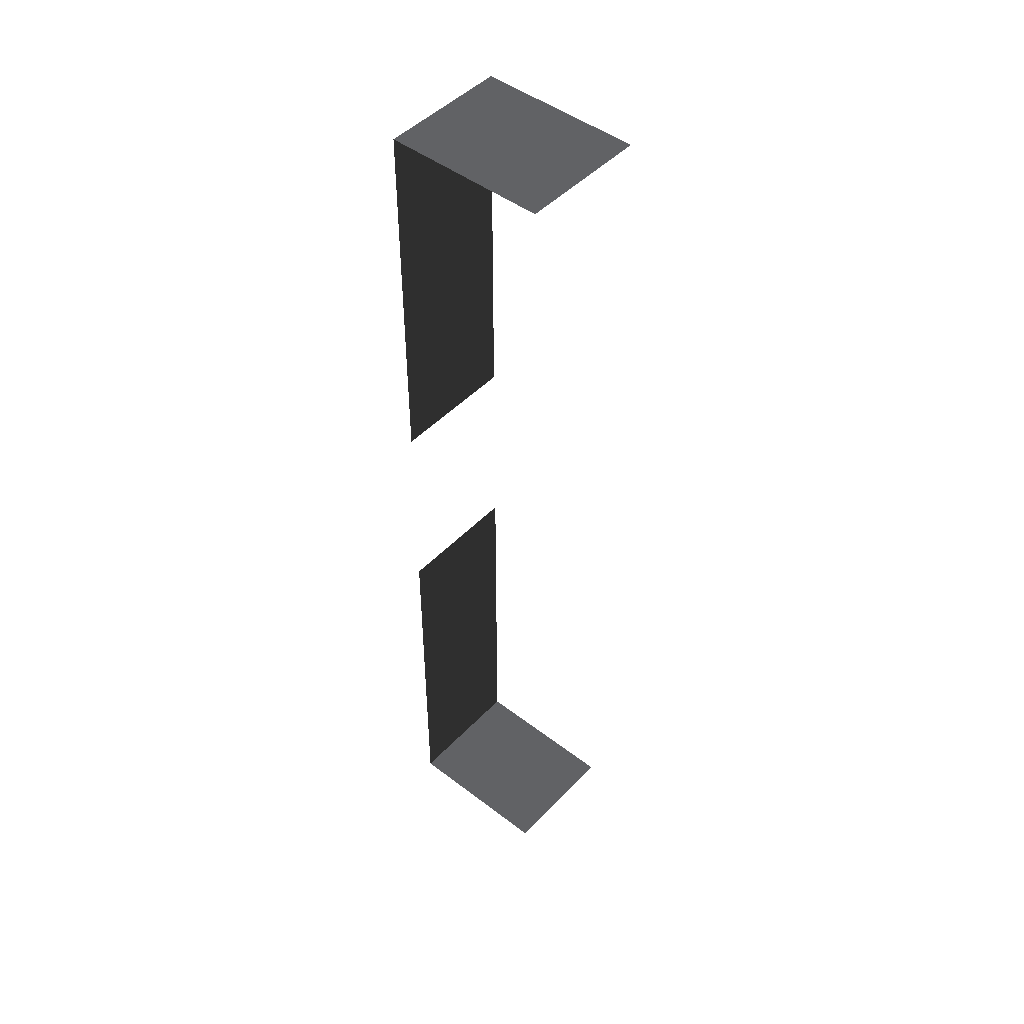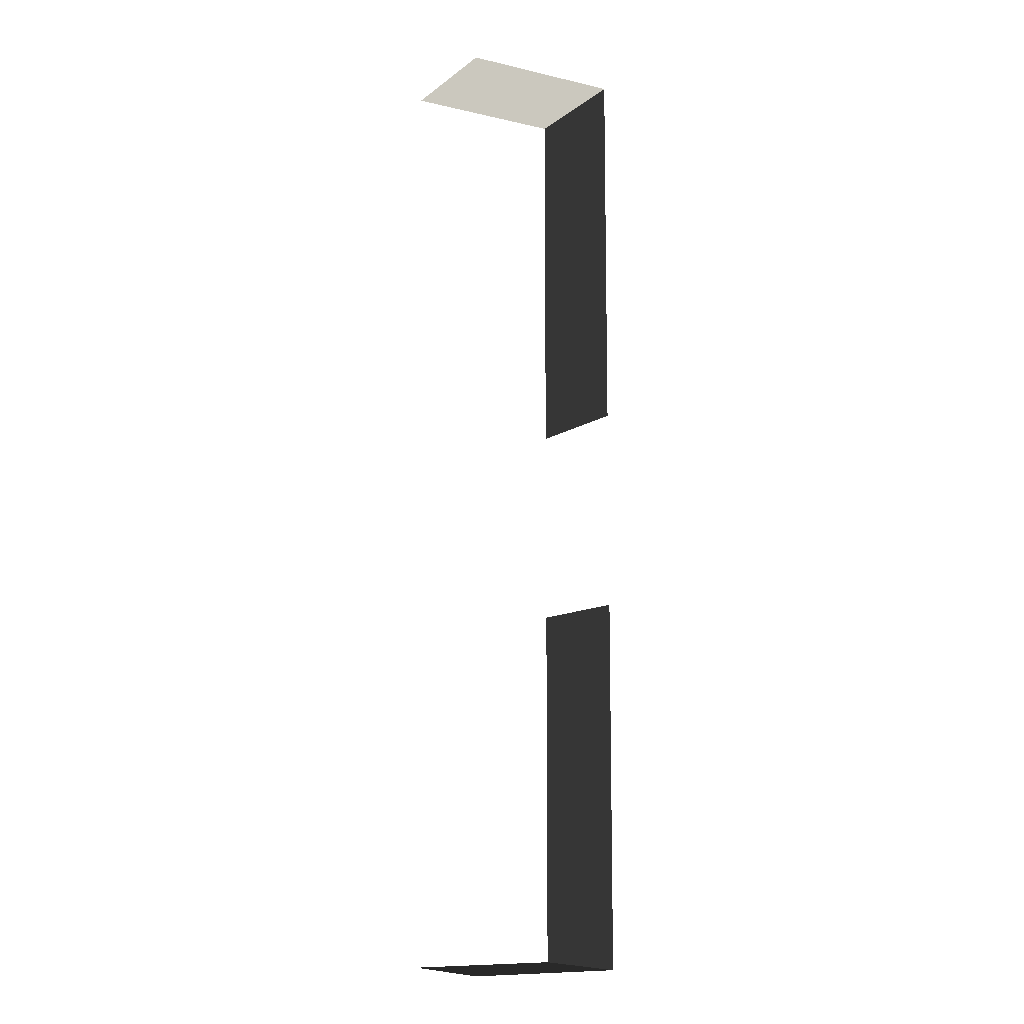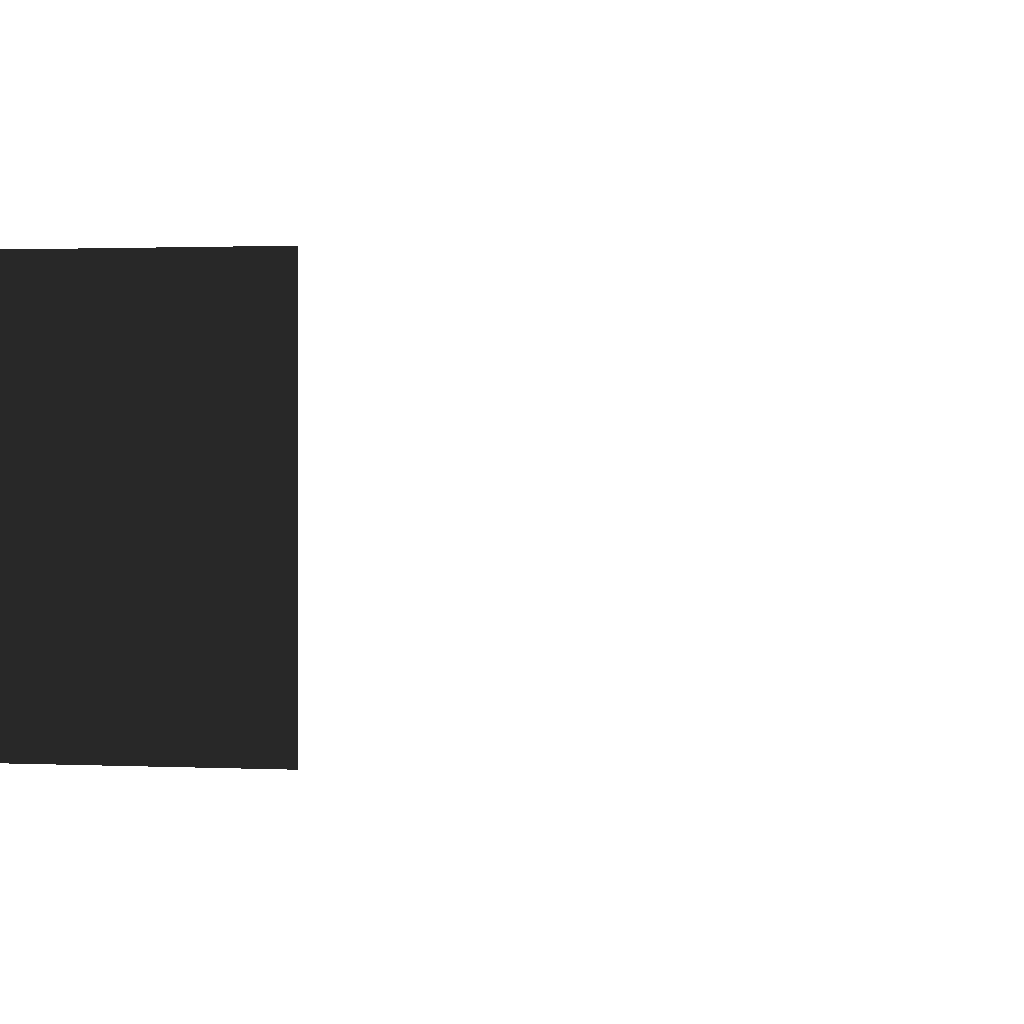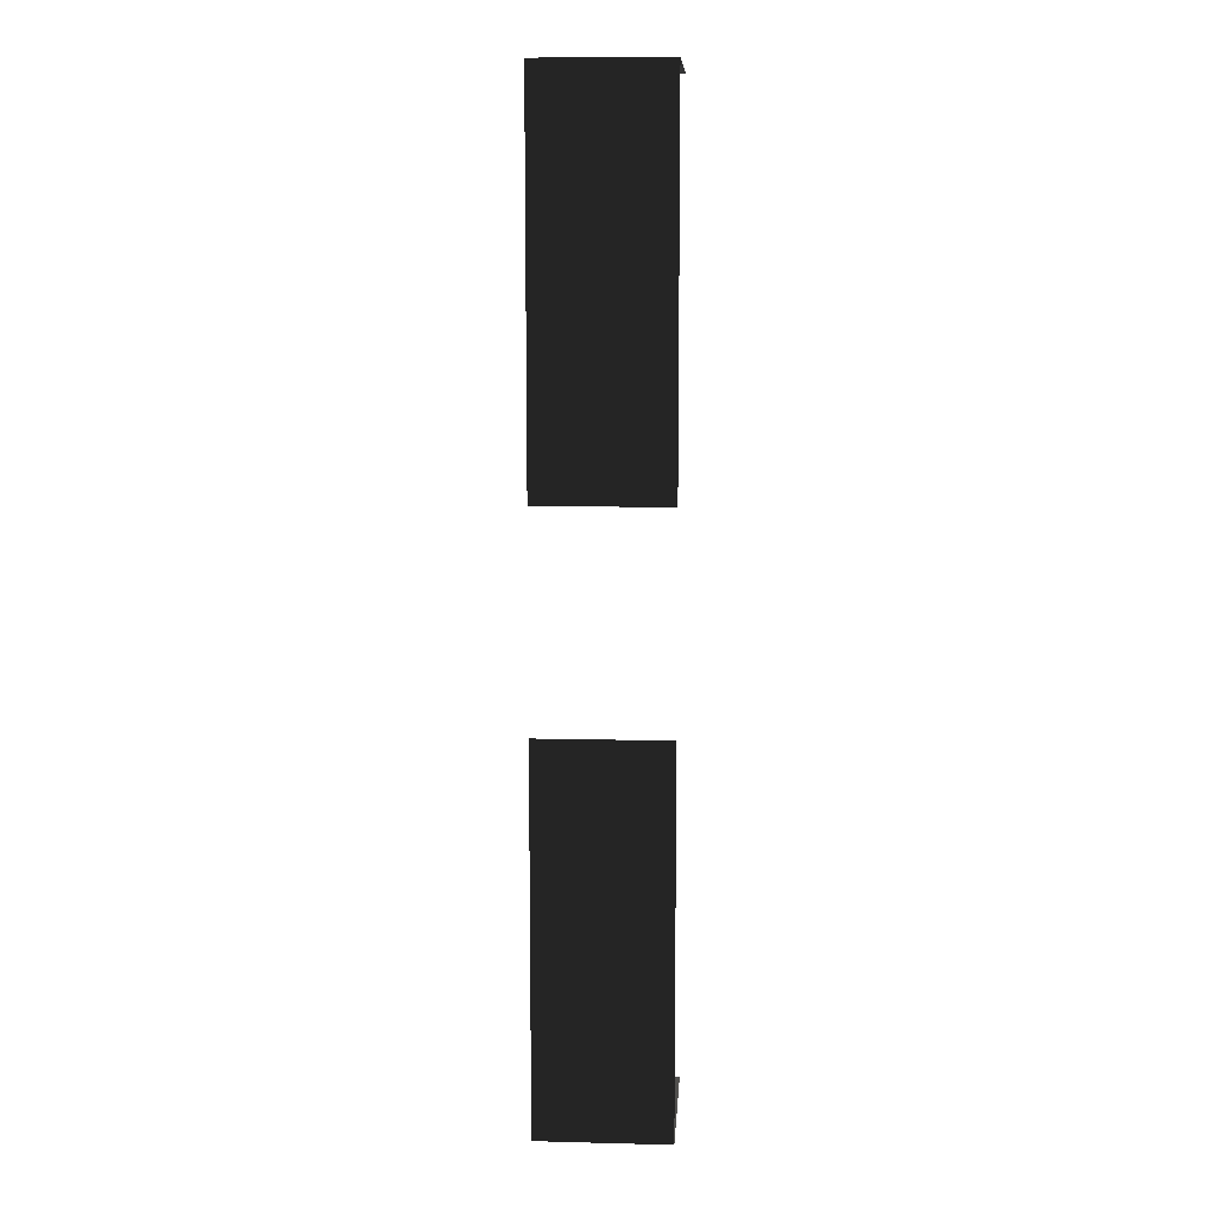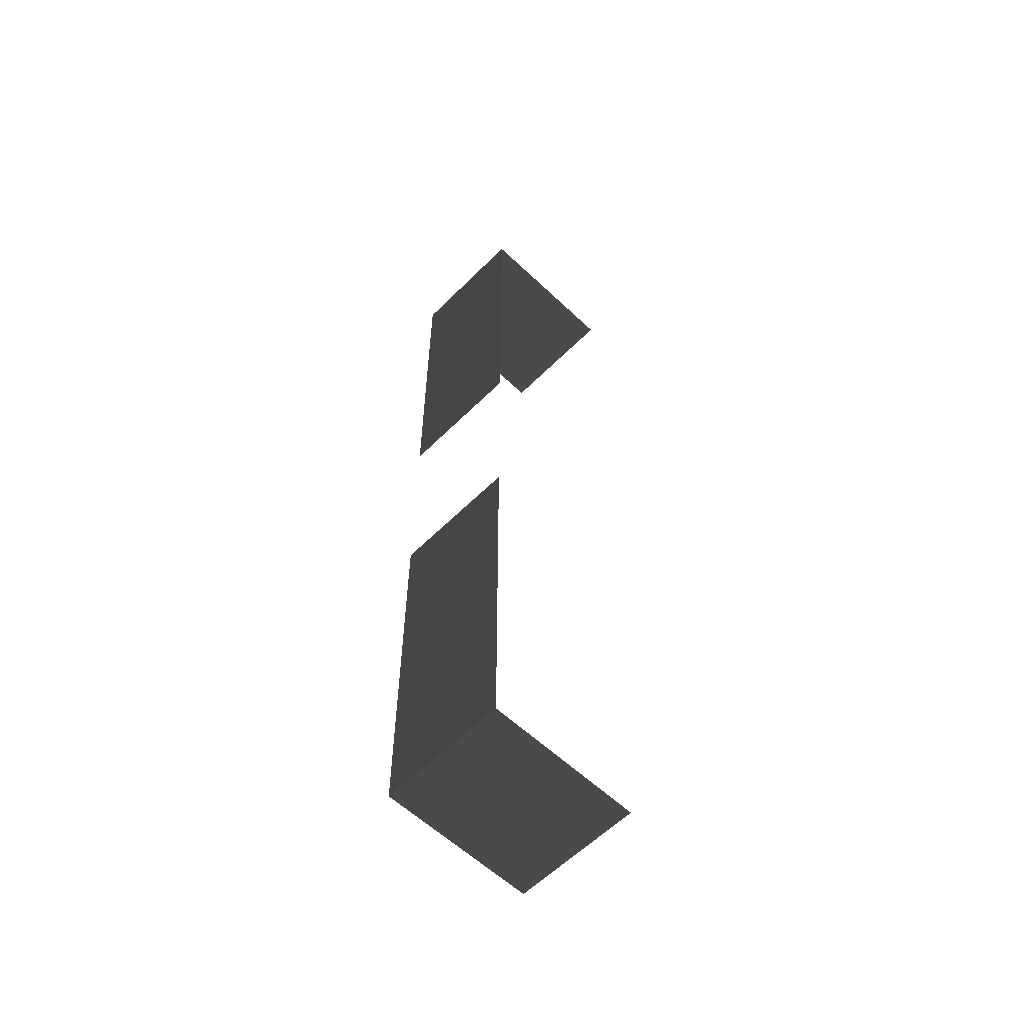
<metadata>
{"format":"obj","ext":"obj","renderer":"f3d","projection":"perspective","resolution":1024,"background":"white","views":[{"elev":47.2,"azim":40.8,"up":"+Y"},{"elev":-10.4,"azim":150.2,"up":"+Y"},{"elev":0.5,"azim":117.7,"up":"+Z"},{"elev":9.7,"azim":-86.3,"up":"+Y"},{"elev":-58.7,"azim":-44.3,"up":"+Y"}]}
</metadata>
<code>
v -15.67 14.67 1.36
v -15.67 14.67 -0.64
v -13.16 14.67 -0.64
v -13.16 14.67 1.36
v -15.67 14.67 -0.64
v -15.67 14.67 1.36
v -15.67 8.898 1.36
v -15.67 8.898 -0.64
v -15.67 -0.04008 1.36
v -15.67 -0.04008 -0.64
v -13.23 -0.04008 -0.64
v -13.23 -0.04008 1.36
v -15.67 -0.04008 -0.64
v -15.67 -0.04008 1.36
v -15.67 5.736 1.36
v -15.67 5.736 -0.64
v -15.67 14.67 1.36
v -13.16 14.67 1.36
v -13.16 14.67 -0.64
v -15.67 14.67 -0.64
v -15.67 14.67 -0.64
v -15.67 8.898 -0.64
v -15.67 8.898 1.36
v -15.67 14.67 1.36
v -15.67 -0.04008 1.36
v -13.23 -0.04008 1.36
v -13.23 -0.04008 -0.64
v -15.67 -0.04008 -0.64
v -15.67 -0.04008 -0.64
v -15.67 5.736 -0.64
v -15.67 5.736 1.36
v -15.67 -0.04008 1.36
g Fence_t1.012_35999_874
f 1 3 2
f 1 4 3
f 5 7 6
f 5 8 7
f 9 11 10
f 9 12 11
f 13 15 14
f 13 16 15
f 17 19 18
f 17 20 19
f 21 23 22
f 21 24 23
f 25 27 26
f 25 28 27
f 29 31 30
f 29 32 31

</code>
